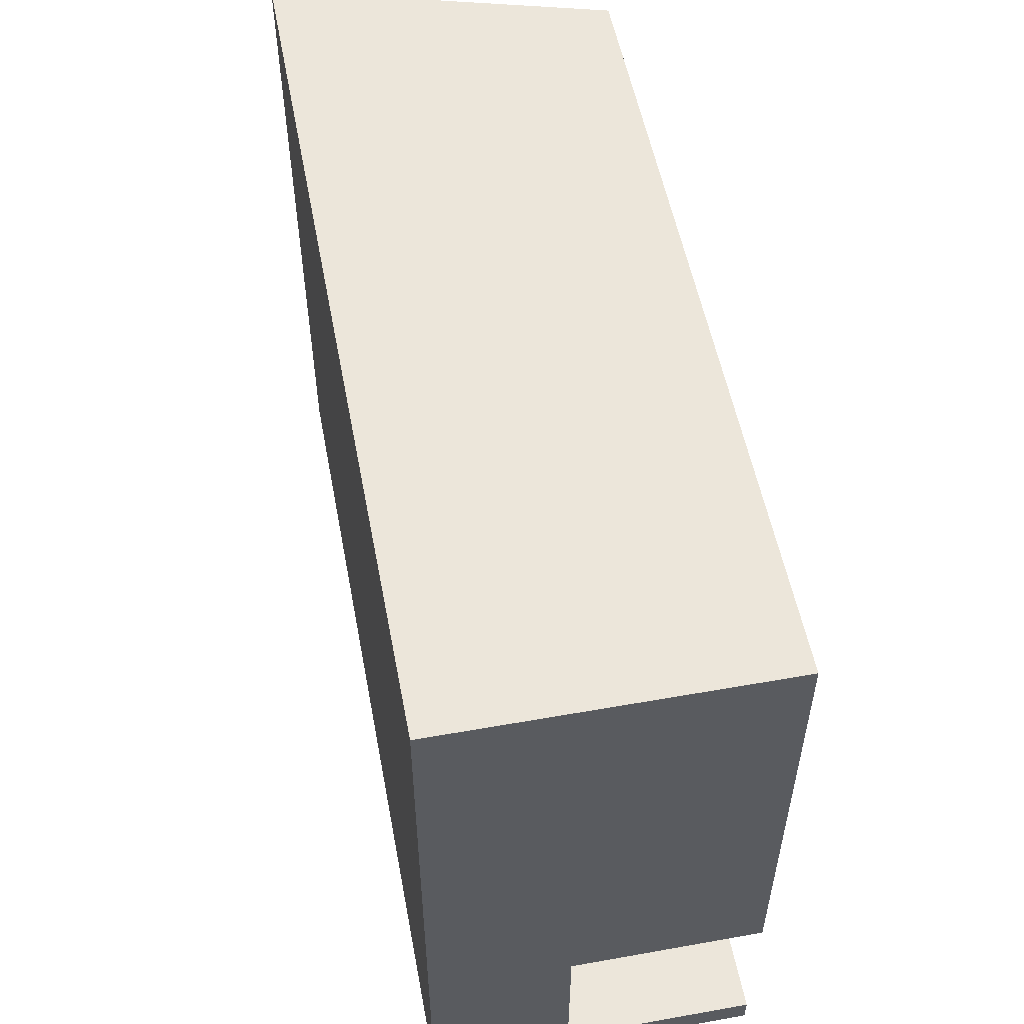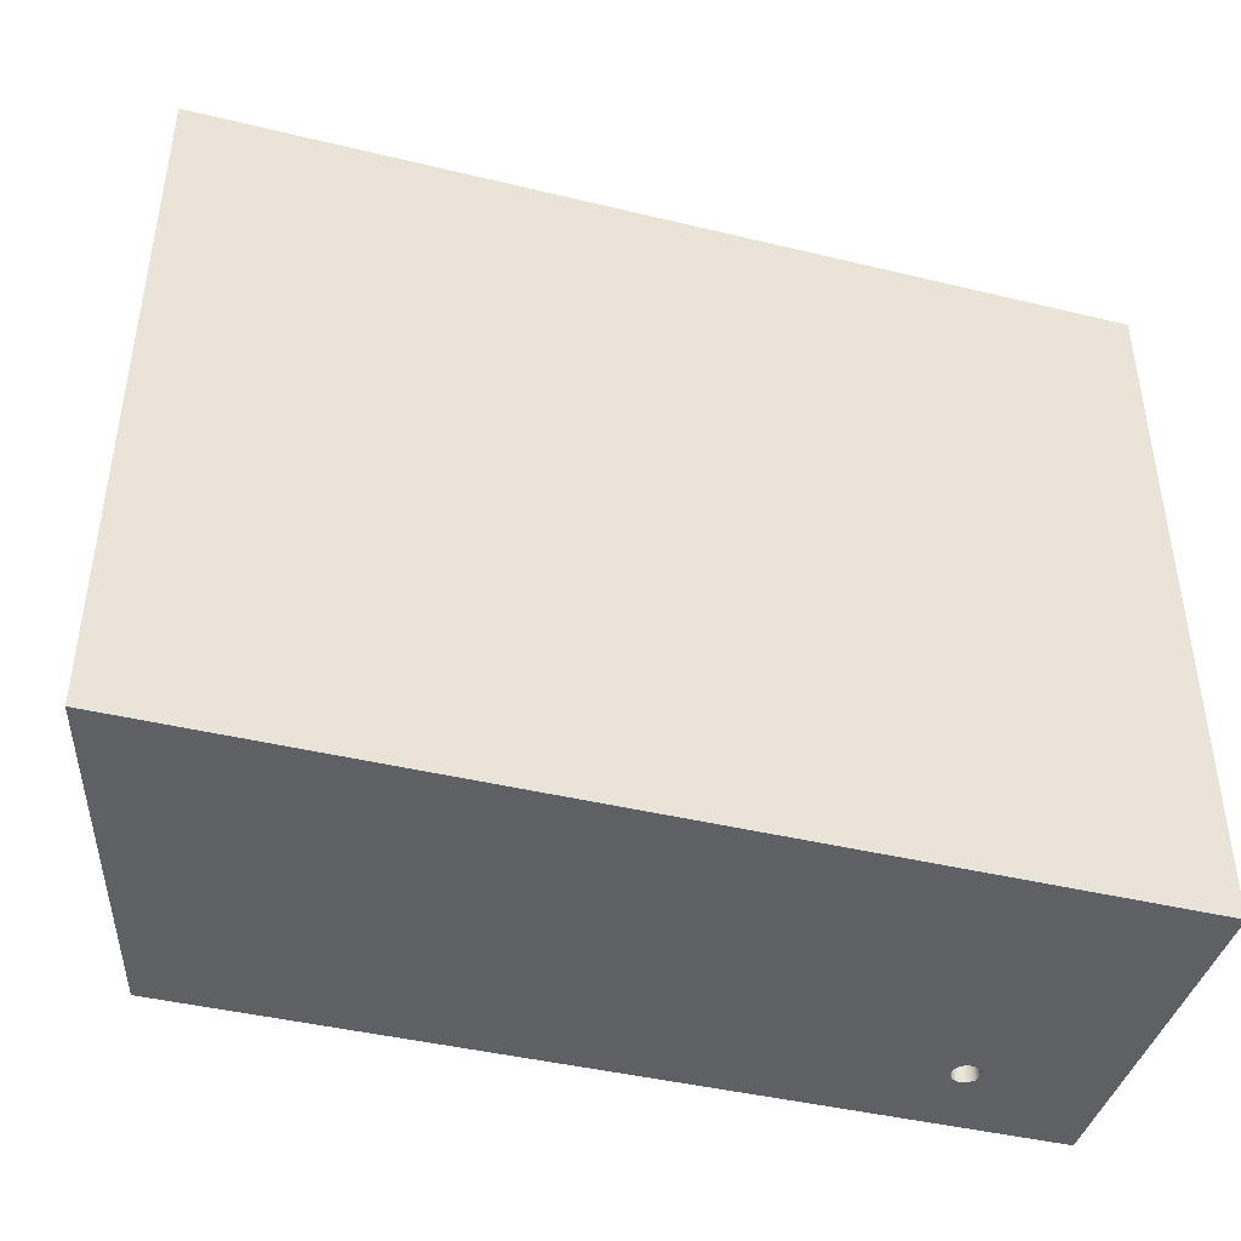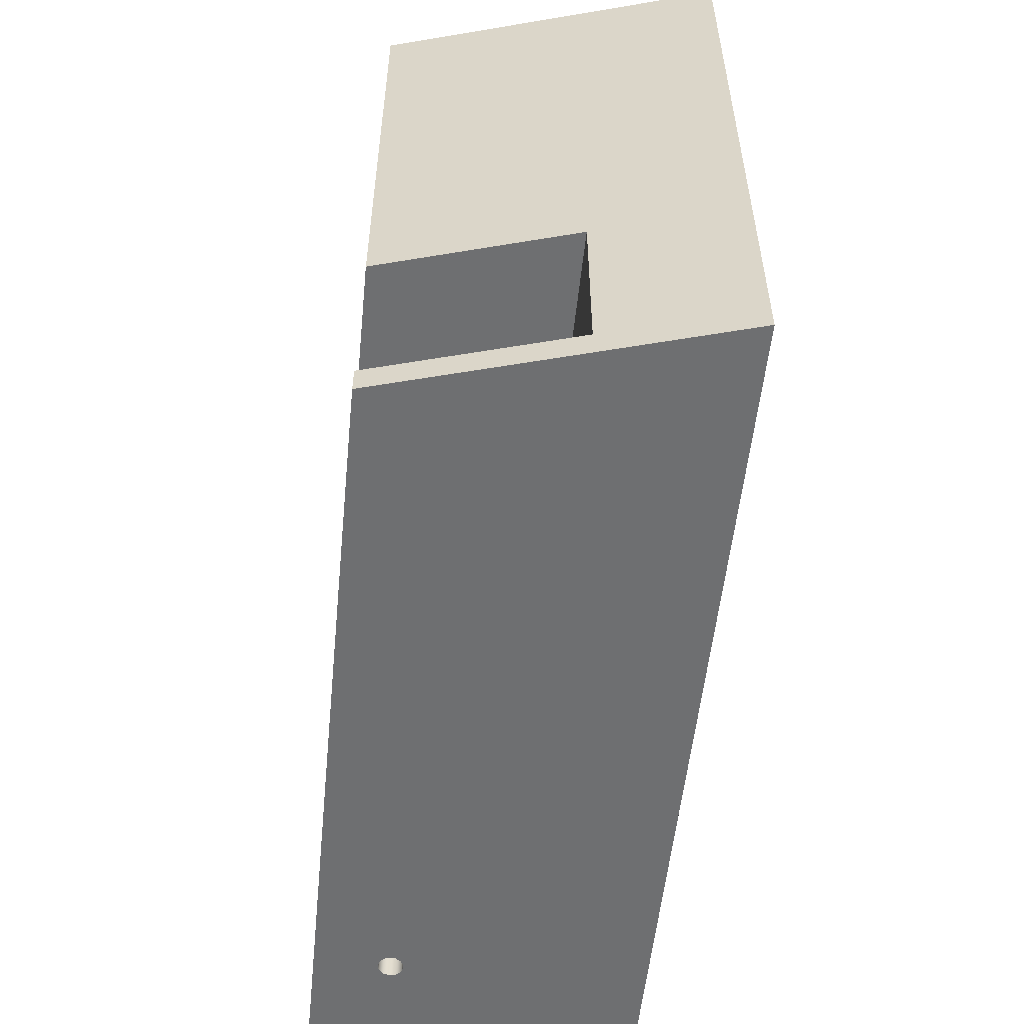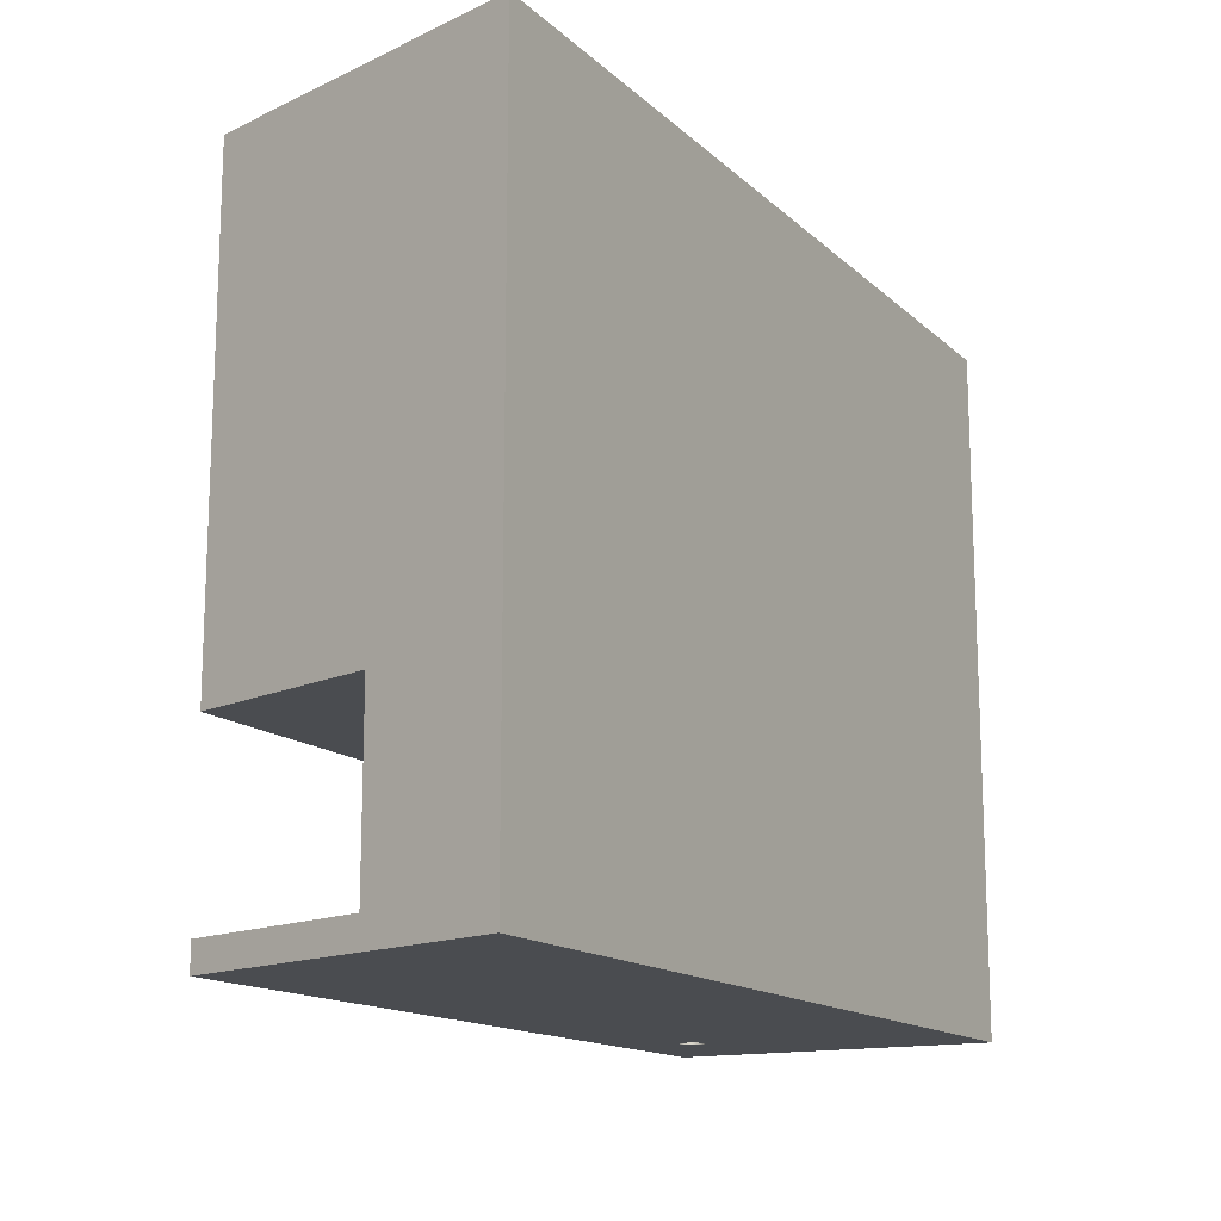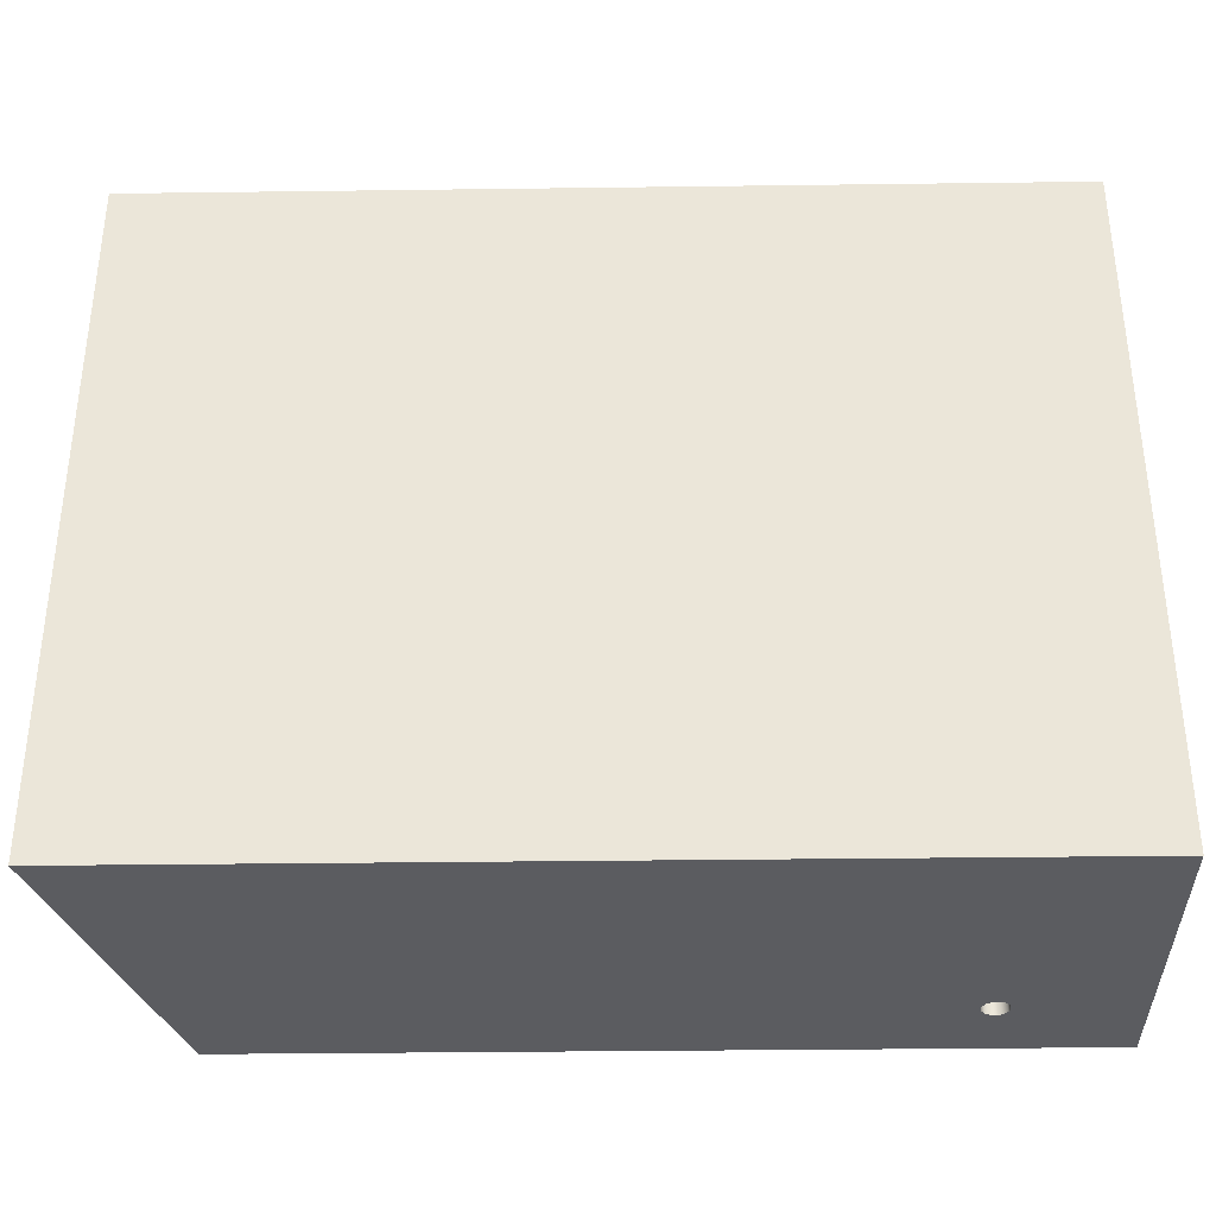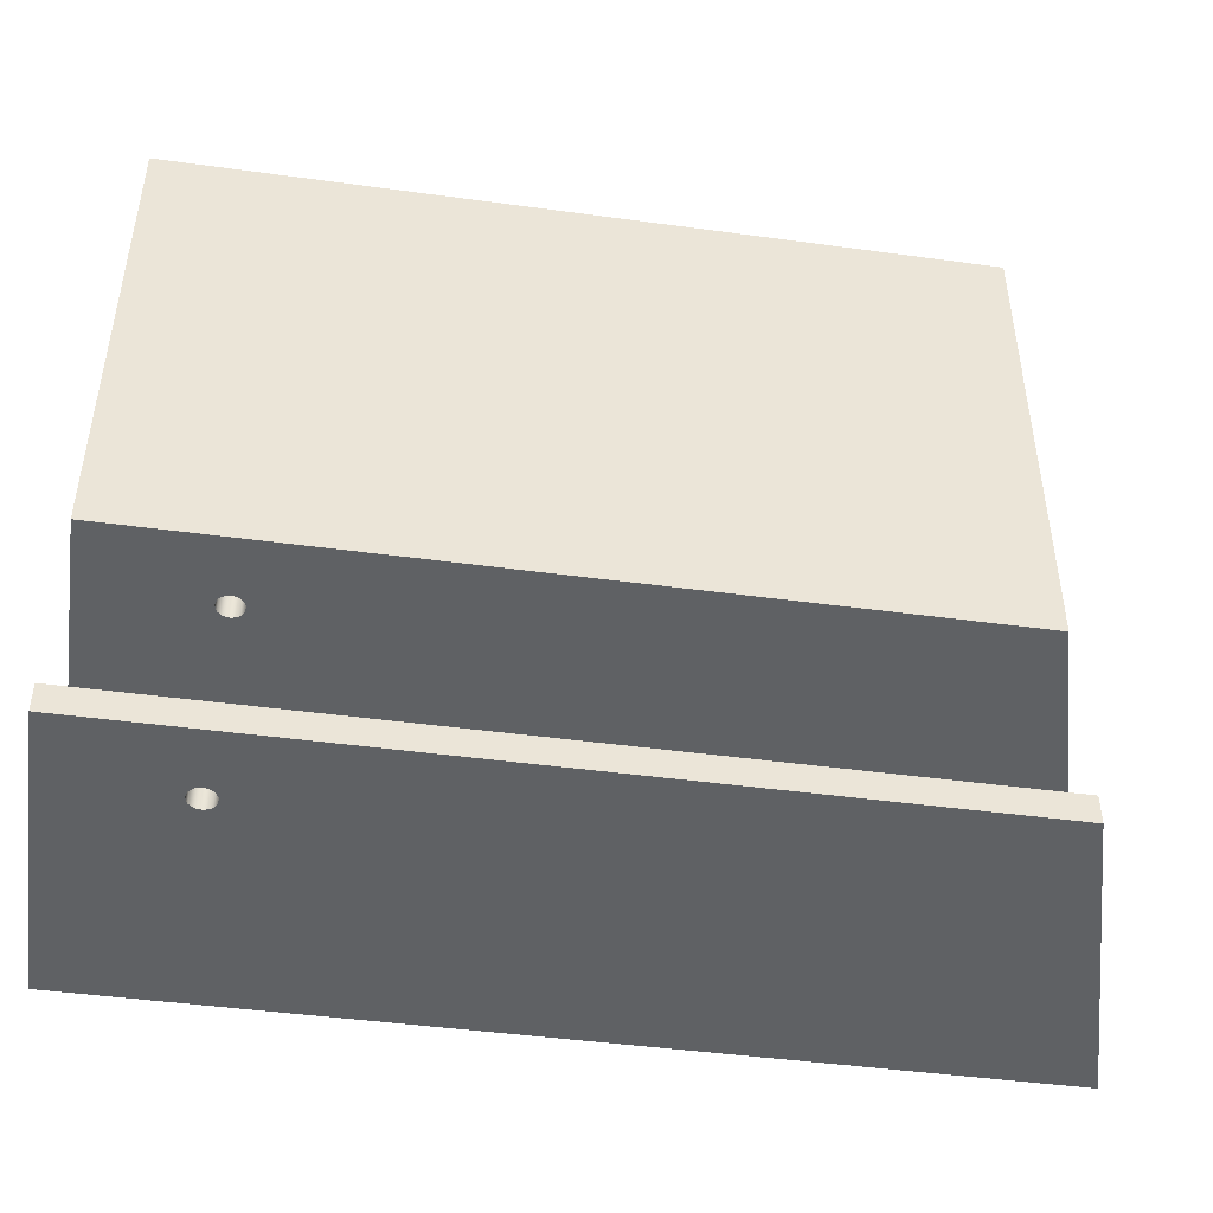
<metadata>
{"format":"obj","ext":"obj","renderer":"f3d","projection":"perspective","resolution":1024,"background":"white","views":[{"elev":54.2,"azim":79.3,"up":"+Z"},{"elev":-43.0,"azim":-16.0,"up":"+Z"},{"elev":-54.6,"azim":-95.7,"up":"+Z"},{"elev":-14.7,"azim":-60.7,"up":"+Z"},{"elev":-34.7,"azim":1.0,"up":"+Z"},{"elev":-45.5,"azim":171.1,"up":"+Z"}]}
</metadata>
<code>
v 405 150 -180
v 404.2 152.7 -180
v 402.1 154.5 -180
v 399.3 154.9 -180
v 396.7 153.8 -180
v 395.2 151.4 -180
v 395.2 148.6 -180
v 396.7 146.2 -180
v 399.3 145.1 -180
v 402.1 145.5 -180
v 404.2 147.3 -180
v 405 150 -190
v 404.2 147.3 -190
v 402.1 145.5 -190
v 399.3 145.1 -190
v 396.7 146.2 -190
v 395.2 148.6 -190
v 395.2 151.4 -190
v 396.7 153.8 -190
v 399.3 154.9 -190
v 402.1 154.5 -190
v 404.2 152.7 -190
v 405 150 -180
v 405 150 -190
v 405 150 -259
v 404.2 152.7 -259
v 402.1 154.5 -259
v 399.3 154.9 -259
v 396.7 153.8 -259
v 395.2 151.4 -259
v 395.2 148.6 -259
v 396.7 146.2 -259
v 399.3 145.1 -259
v 402.1 145.5 -259
v 404.2 147.3 -259
v 405 150 -270
v 404.2 147.3 -270
v 402.1 145.5 -270
v 399.3 145.1 -270
v 396.7 146.2 -270
v 395.2 148.6 -270
v 395.2 151.4 -270
v 396.7 153.8 -270
v 399.3 154.9 -270
v 402.1 154.5 -270
v 404.2 152.7 -270
v 405 150 -259
v 405 150 -270
v 405 150 -180
v 404.2 147.3 -180
v 402.1 145.5 -180
v 399.3 145.1 -180
v 396.7 146.2 -180
v 395.2 148.6 -180
v 395.2 151.4 -180
v 396.7 153.8 -180
v 399.3 154.9 -180
v 402.1 154.5 -180
v 404.2 152.7 -180
v 405 150 -259
v 404.2 147.3 -259
v 402.1 145.5 -259
v 399.3 145.1 -259
v 396.7 146.2 -259
v 395.2 148.6 -259
v 395.2 151.4 -259
v 396.7 153.8 -259
v 399.3 154.9 -259
v 402.1 154.5 -259
v 404.2 152.7 -259
v 136.8 180 -259
v 115.6 105 -259
v 450 105 -259
v 450 180 -259
v 405 150 -190
v 404.2 152.7 -190
v 402.1 154.5 -190
v 399.3 154.9 -190
v 396.7 153.8 -190
v 395.2 151.4 -190
v 395.2 148.6 -190
v 396.7 146.2 -190
v 399.3 145.1 -190
v 402.1 145.5 -190
v 404.2 147.3 -190
v 115.6 105 -190
v 136.8 180 -190
v 450 180 -190
v 450 105 -190
v 115.6 105 -259
v 115.6 105 -190
v 450 105 -190
v 450 105 -259
v 450 180 -259
v 450 105 -259
v 450 105 -190
v 450 180 -190
v 450 180 0
v 450 50 0
v 450 50 -270
v 450 180 -270
v 450 180 -190
v 136.8 180 -190
v 136.8 180 0
v 450 180 0
v 136.8 180 -259
v 450 180 -259
v 450 180 -270
v 136.8 180 -270
v 115.6 105 -259
v 136.8 180 -259
v 136.8 180 -270
v 100 50 -270
v 100 50 0
v 136.8 180 0
v 136.8 180 -190
v 115.6 105 -190
v 450 50 0
v 100 50 0
v 100 50 -270
v 450 50 -270
v 450 50 0
v 450 180 0
v 136.8 180 0
v 100 50 0
v 405 150 -270
v 404.2 152.7 -270
v 402.1 154.5 -270
v 399.3 154.9 -270
v 396.7 153.8 -270
v 395.2 151.4 -270
v 395.2 148.6 -270
v 396.7 146.2 -270
v 399.3 145.1 -270
v 402.1 145.5 -270
v 404.2 147.3 -270
v 450 180 -270
v 450 50 -270
v 100 50 -270
v 136.8 180 -270
g 6eba5514-e2c2-11ea-867c-54bf646e7e1f
f 2 22 1
f 1 22 24
f 23 12 11
f 11 12 13
f 11 13 10
f 10 13 14
f 10 14 9
f 9 14 15
f 9 15 8
f 8 15 16
f 8 16 7
f 7 16 17
f 7 17 6
f 6 17 18
f 6 18 5
f 5 18 19
f 5 19 4
f 4 19 20
f 4 20 3
f 3 20 21
f 3 21 2
f 2 21 22
g 6ebbdc52-e2c2-11ea-9c2a-54bf646e7e1f
f 26 46 25
f 25 46 48
f 47 36 35
f 35 36 37
f 35 37 34
f 34 37 38
f 34 38 33
f 33 38 39
f 33 39 32
f 32 39 40
f 32 40 31
f 31 40 41
f 31 41 30
f 30 41 42
f 30 42 29
f 29 42 43
f 29 43 28
f 28 43 44
f 28 44 27
f 27 44 45
f 27 45 26
f 26 45 46
g 6ebcc6fa-e2c2-11ea-b1a0-54bf646e7e1f
f 49 50 59
f 59 50 58
f 58 50 51
f 58 51 57
f 57 51 52
f 57 52 56
f 56 52 53
f 56 53 55
f 55 53 54
g 6e4b860a-e2c2-11ea-9373-54bf646e7e1f
f 70 60 74
f 74 60 61
f 74 61 73
f 73 61 62
f 73 62 63
f 73 63 72
f 72 63 64
f 72 64 71
f 71 64 65
f 71 65 66
f 66 67 71
f 71 67 68
f 71 68 74
f 74 68 69
f 74 69 70
g 6e4c97e8-e2c2-11ea-98bd-54bf646e7e1f
f 85 75 88
f 88 75 76
f 88 76 77
f 77 78 88
f 88 78 87
f 87 78 79
f 87 79 80
f 80 81 87
f 87 81 82
f 87 82 86
f 86 82 83
f 86 83 89
f 89 83 84
f 89 84 85
f 89 85 88
g 6e4d82a8-e2c2-11ea-906a-54bf646e7e1f
f 90 91 93
f 93 91 92
g 6ddf293a-e2c2-11ea-9b74-54bf646e7e1f
f 94 95 101
f 101 95 100
f 100 95 96
f 100 96 99
f 99 96 98
f 98 96 97
g 027ab905-ad63-3081-b094-dab81e3c457a
f 102 103 105
f 105 103 104
g 6ddd057a-e2c2-11ea-9180-54bf646e7e1f
f 106 107 109
f 109 107 108
g 6dddc8f0-e2c2-11ea-9b28-54bf646e7e1f
f 111 112 110
f 110 112 113
f 110 113 117
f 117 113 114
f 117 114 115
f 115 116 117
g 6dde6592-e2c2-11ea-9ef3-54bf646e7e1f
f 118 119 121
f 121 119 120
g 6ddfc5ba-e2c2-11ea-891d-54bf646e7e1f
f 123 124 122
f 122 124 125
g 6de06252-e2c2-11ea-b9d6-54bf646e7e1f
f 136 126 137
f 137 126 127
f 137 127 128
f 128 129 137
f 137 129 140
f 140 129 130
f 140 130 131
f 131 132 140
f 140 132 133
f 140 133 139
f 139 133 134
f 139 134 138
f 138 134 135
f 138 135 136
f 138 136 137

</code>
